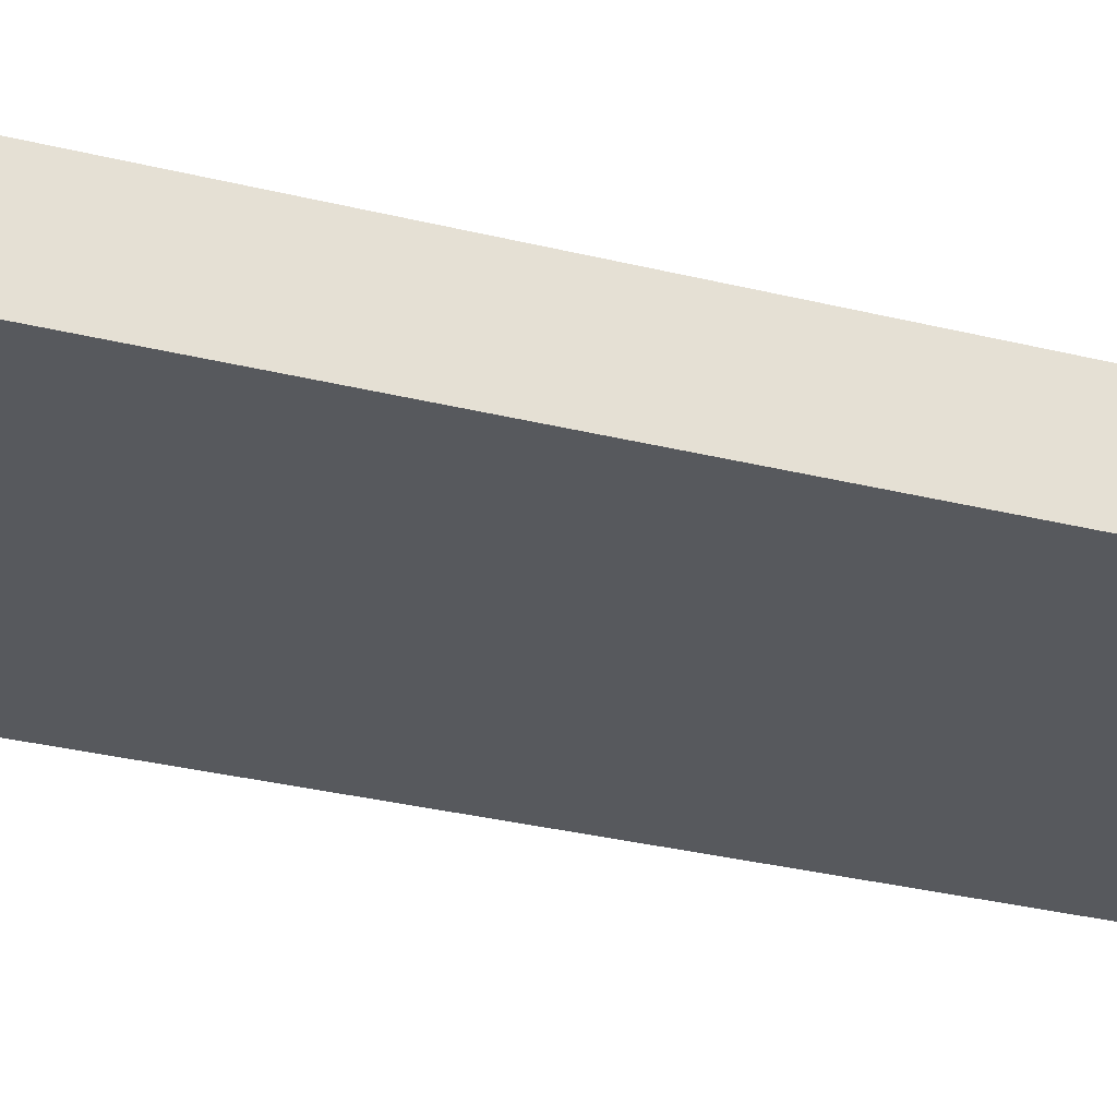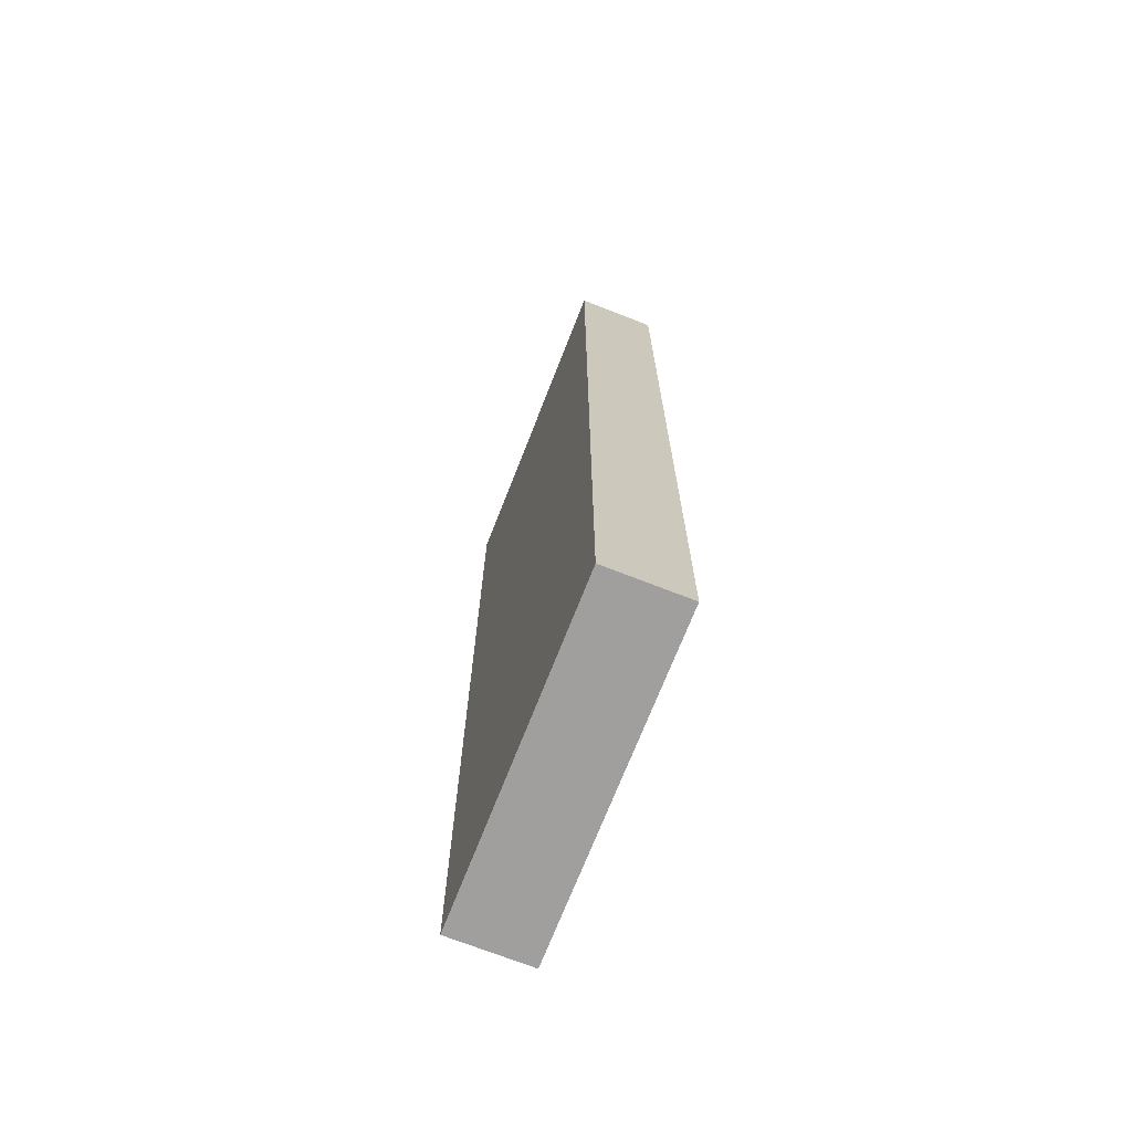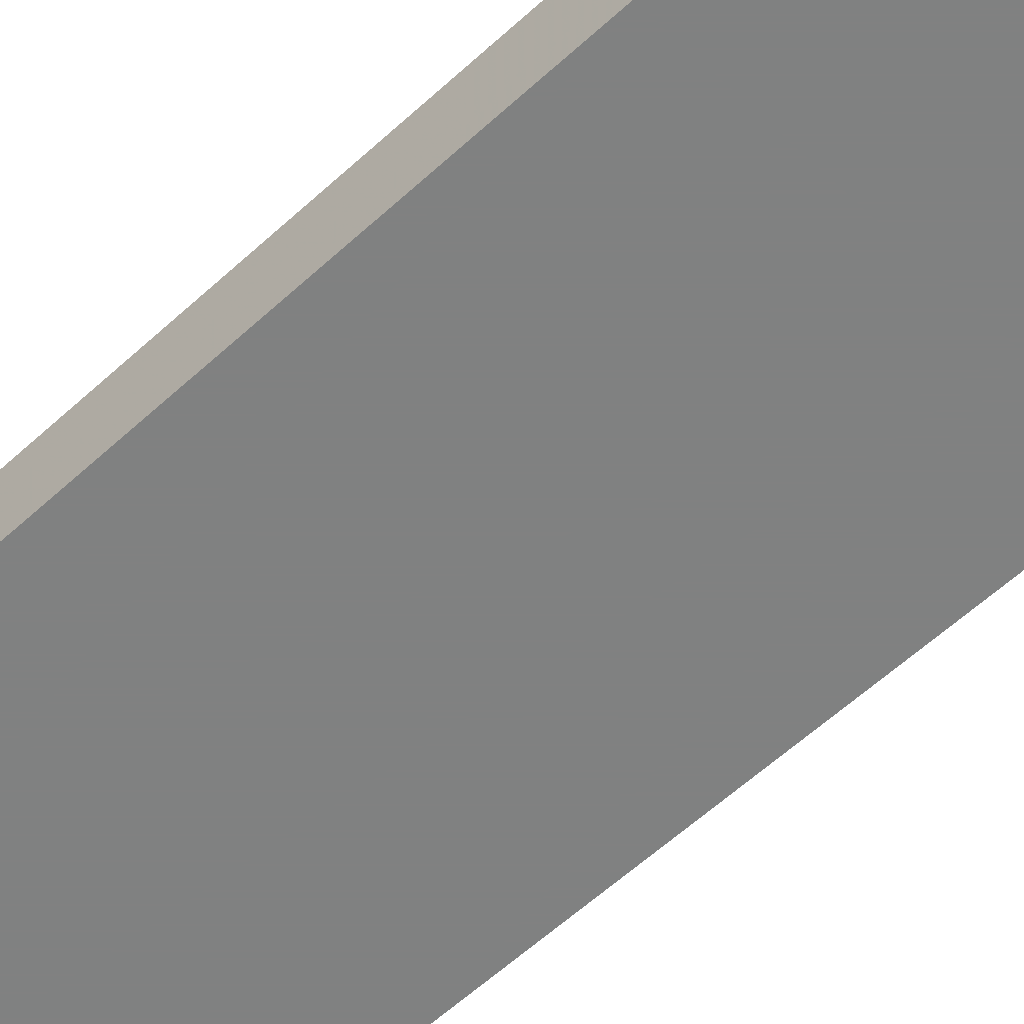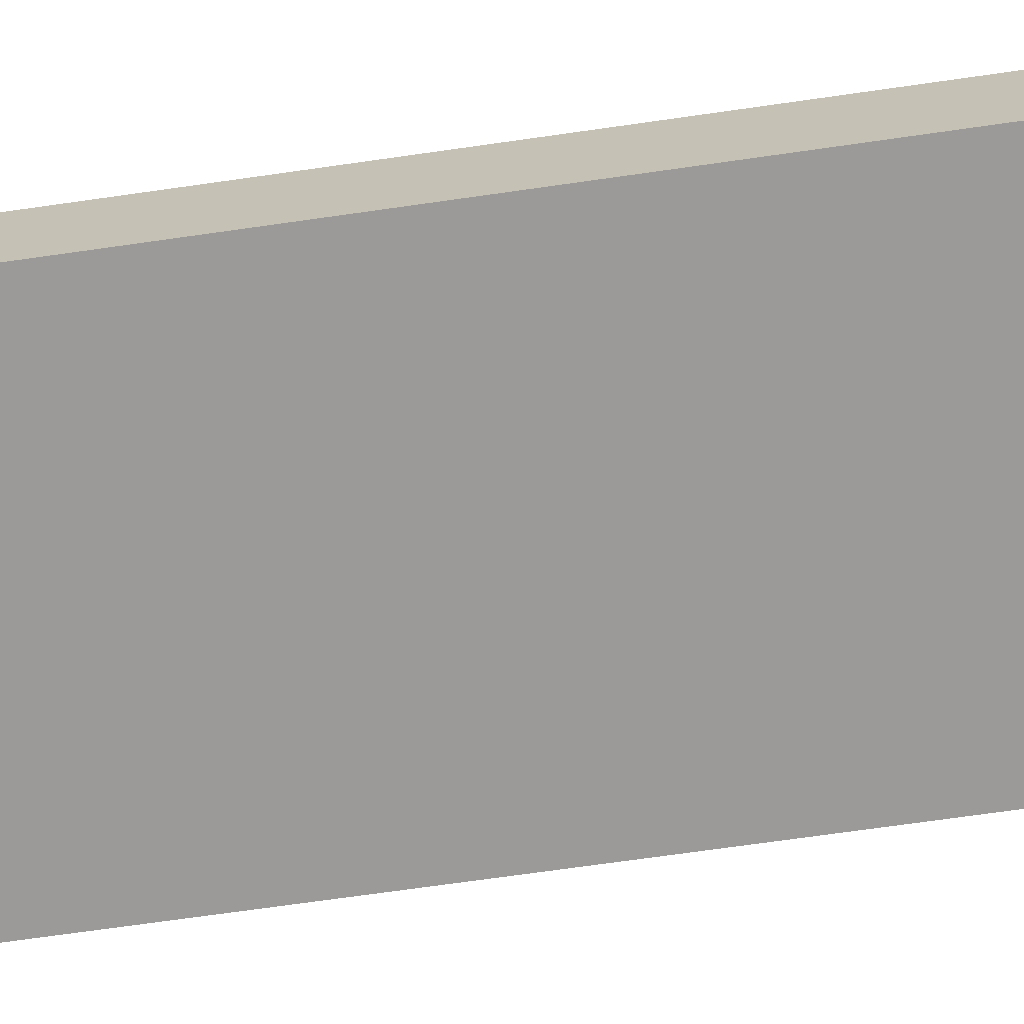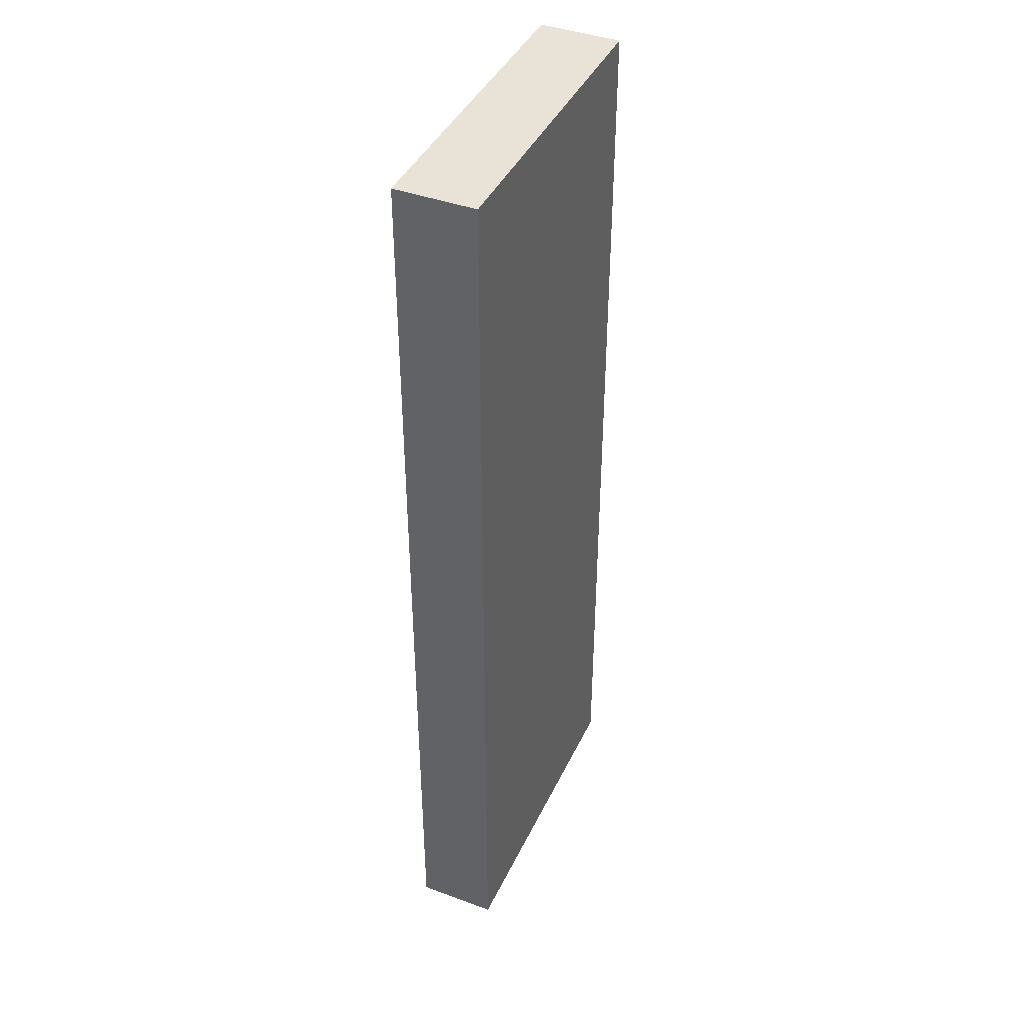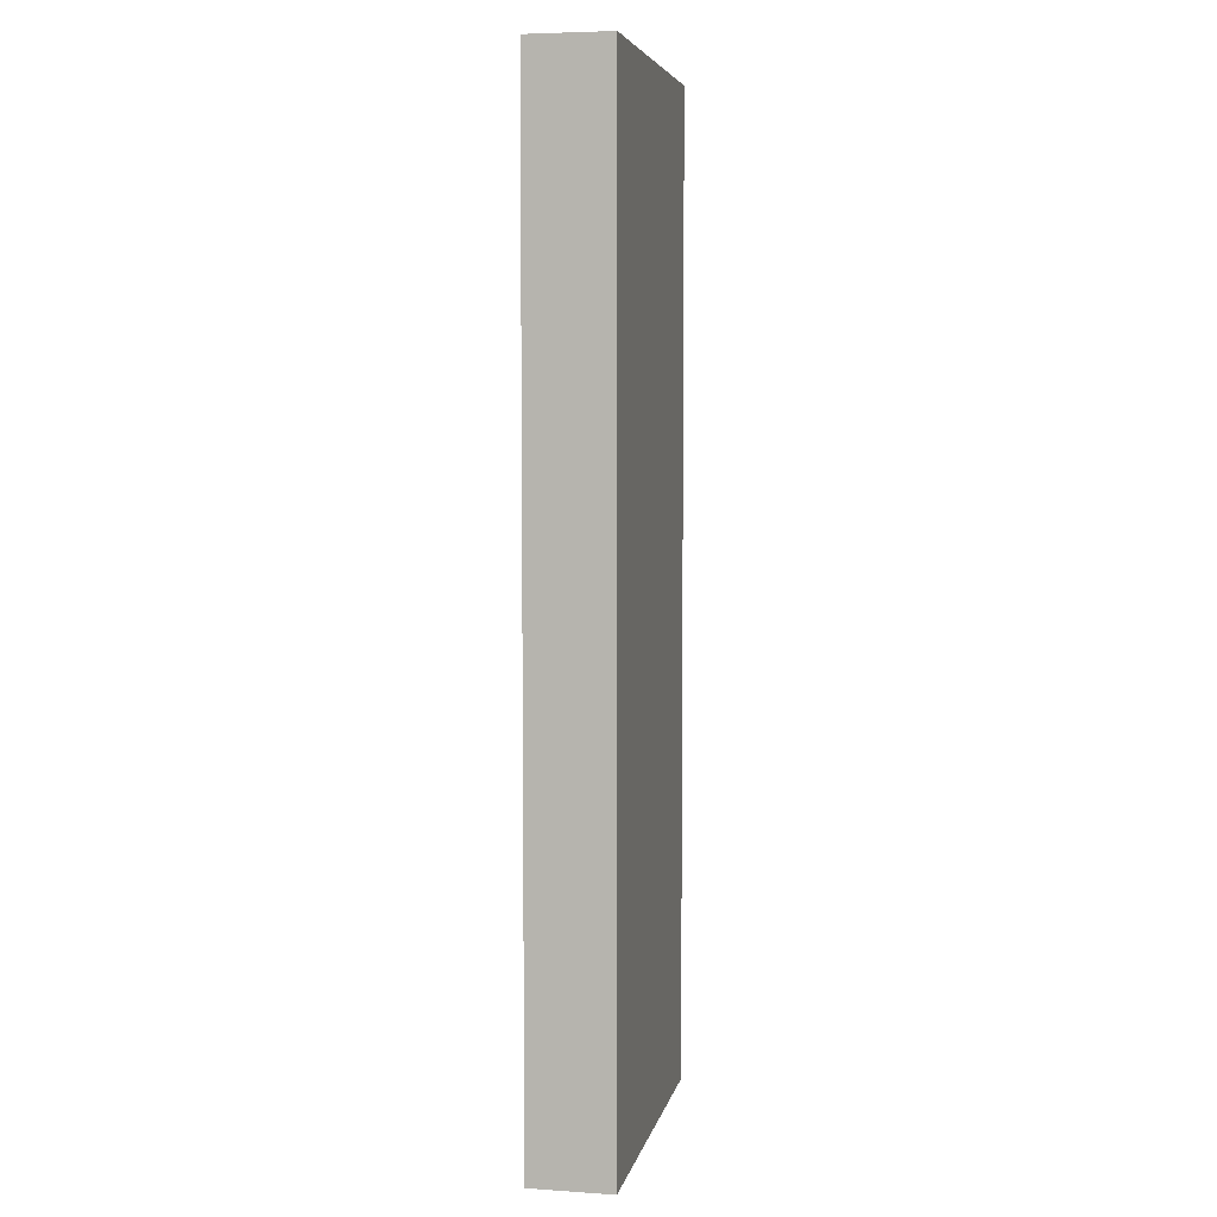
<metadata>
{"format":"obj","ext":"obj","renderer":"f3d","projection":"perspective","resolution":1024,"background":"white","views":[{"elev":-29.7,"azim":-110.3,"up":"+Y"},{"elev":-71.4,"azim":68.6,"up":"+Z"},{"elev":-60.3,"azim":-46.9,"up":"+Y"},{"elev":-69.5,"azim":-81.8,"up":"+Y"},{"elev":41.8,"azim":-66.1,"up":"+Z"},{"elev":5.6,"azim":-78.4,"up":"+Z"}]}
</metadata>
<code>
v 1688 104 128
v 1752 88 128
v 1688 88 128
v 1752 104 128
v 1688 88 320
v 1752 104 320
v 1688 104 320
v 1752 88 320
f 1 2 3
f 1 4 2
f 5 6 7
f 5 8 6
f 6 2 4
f 6 8 2
f 5 1 3
f 5 7 1
f 7 4 1
f 7 6 4
f 8 3 2
f 8 5 3

</code>
